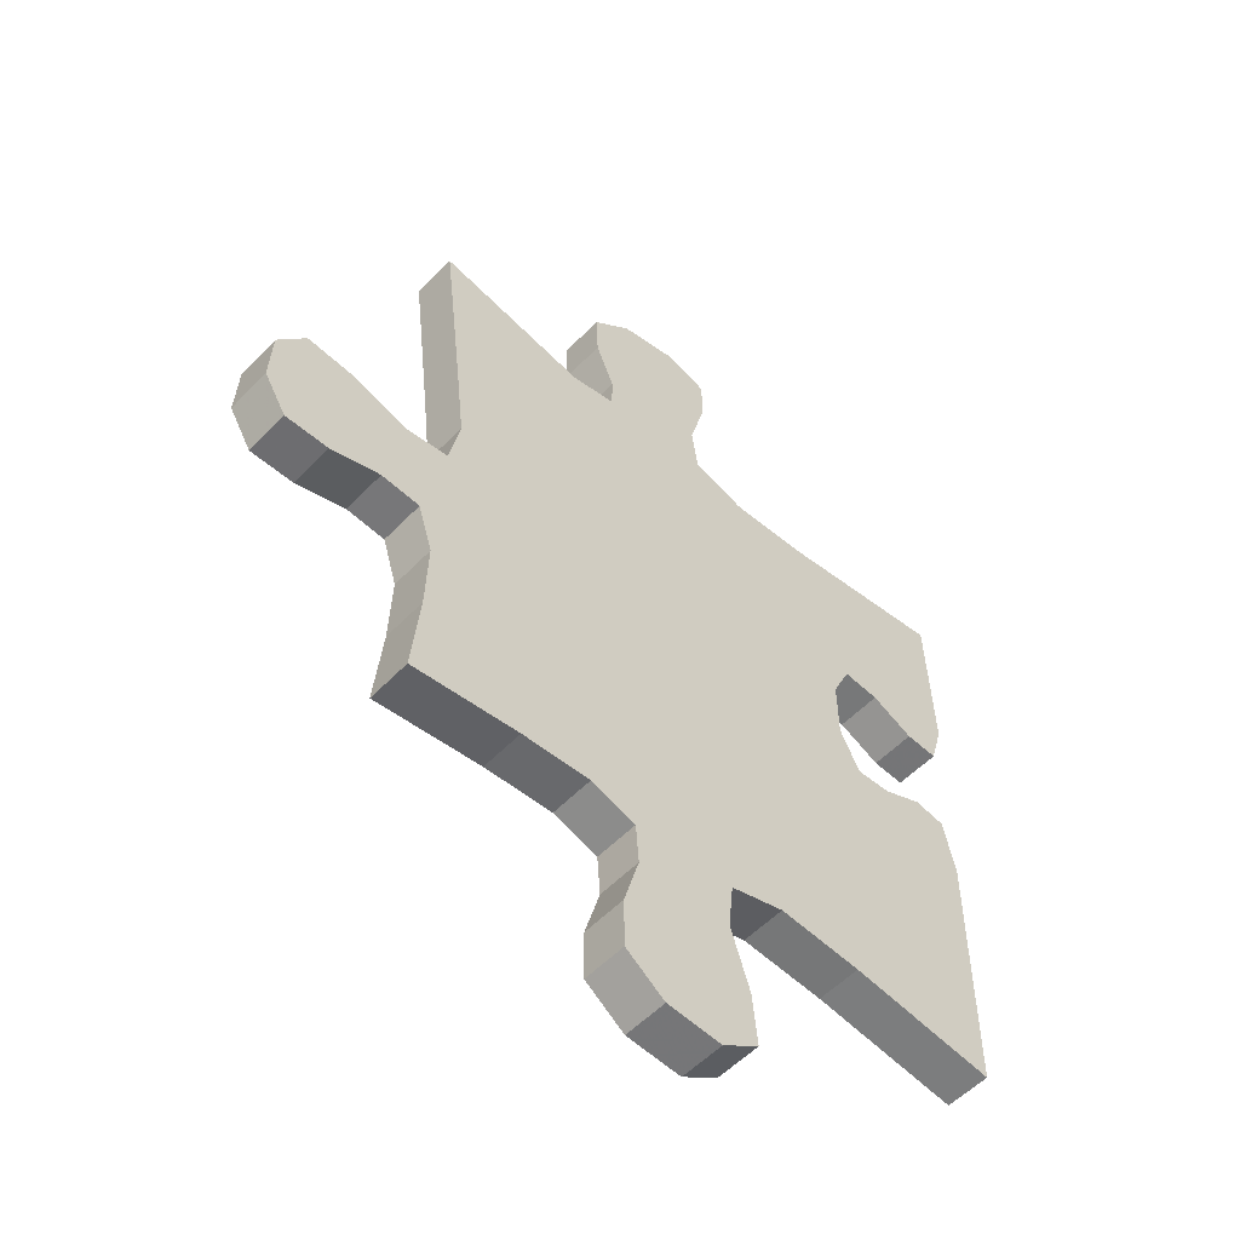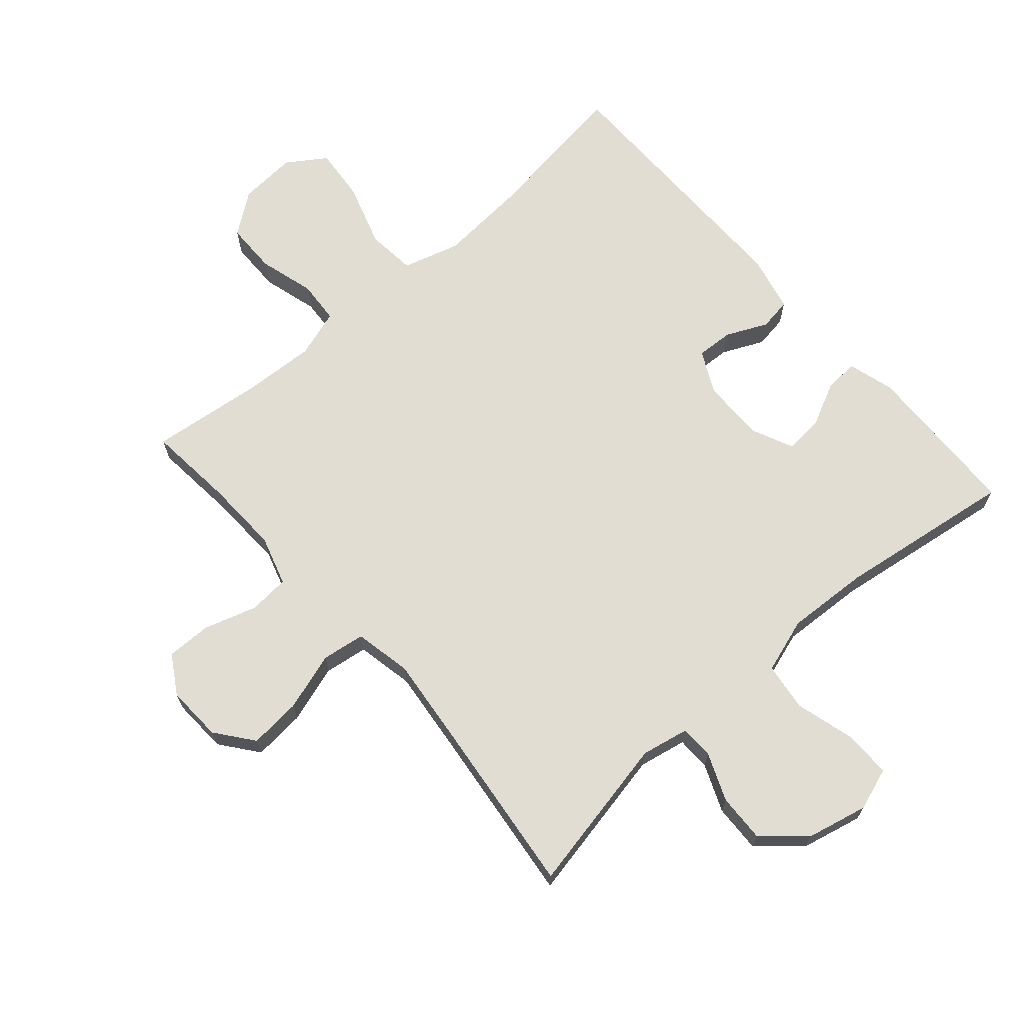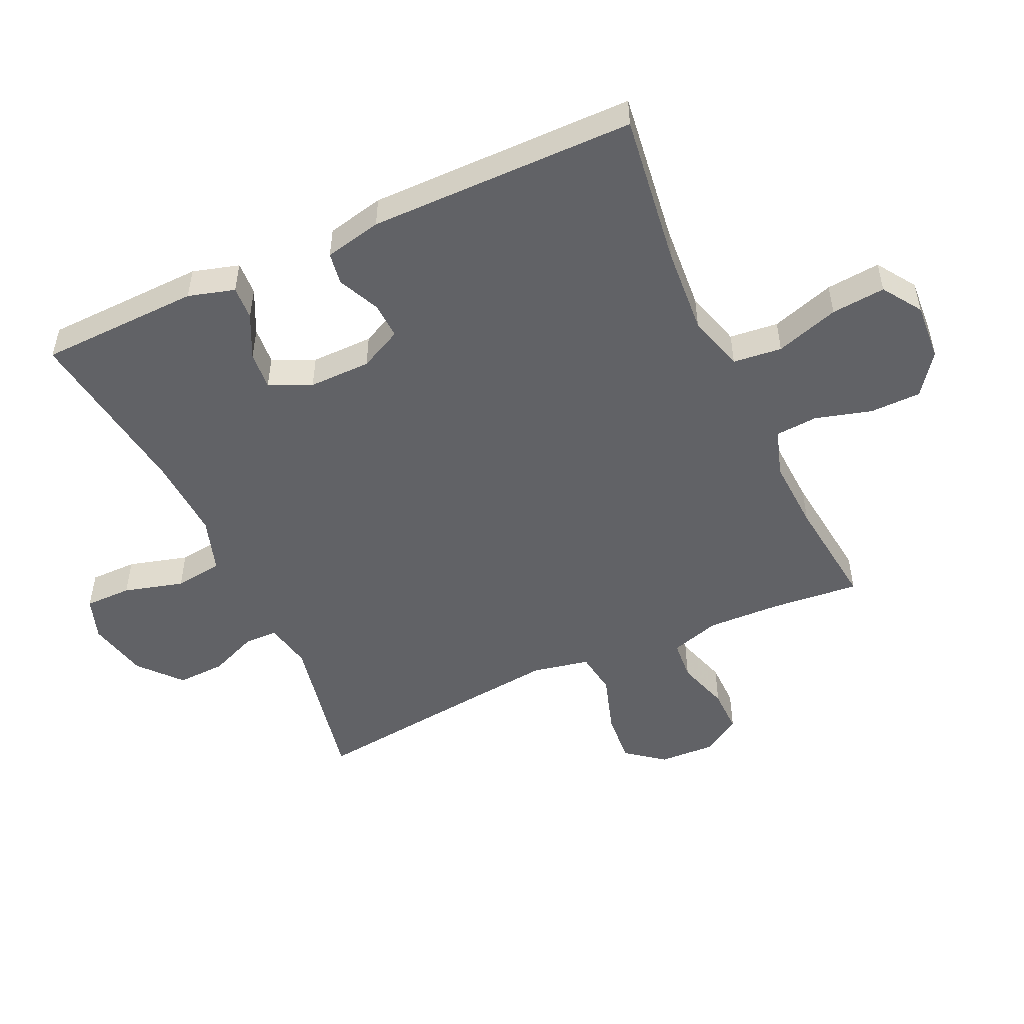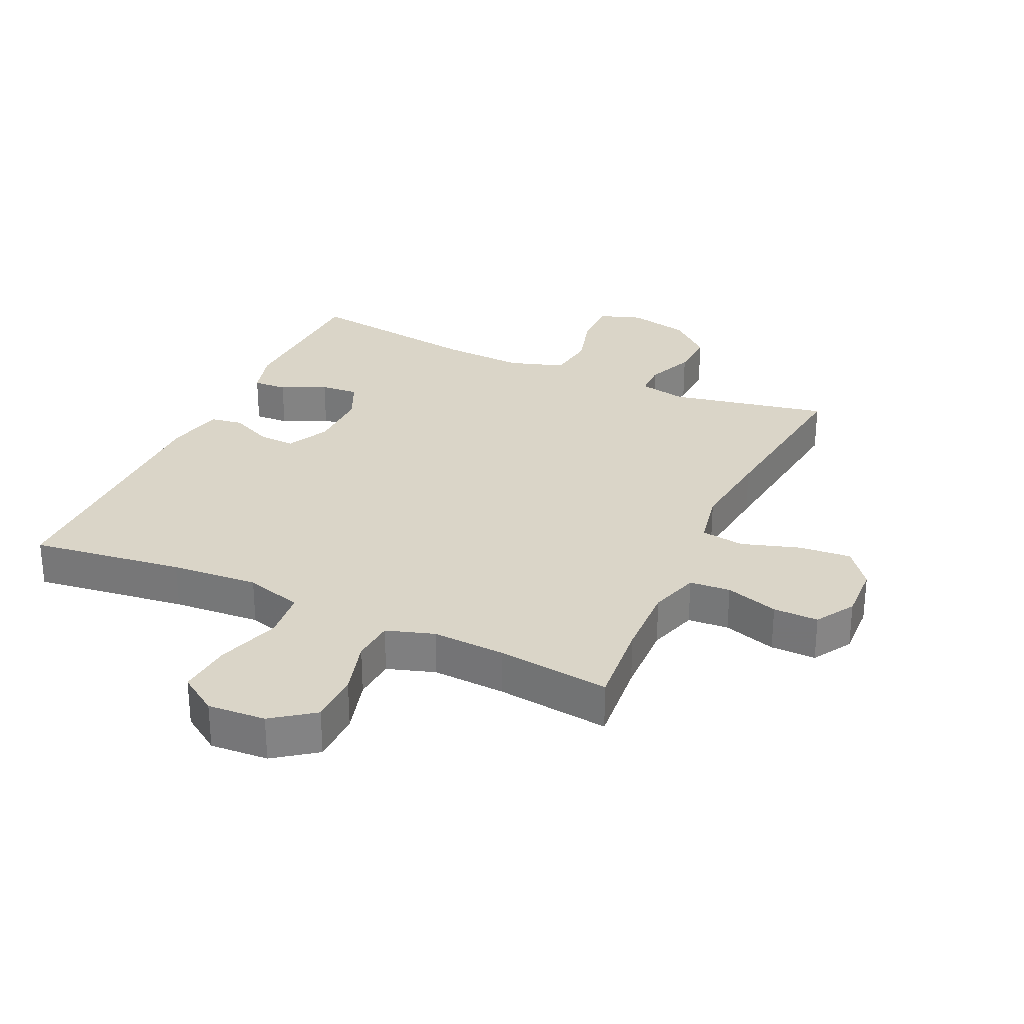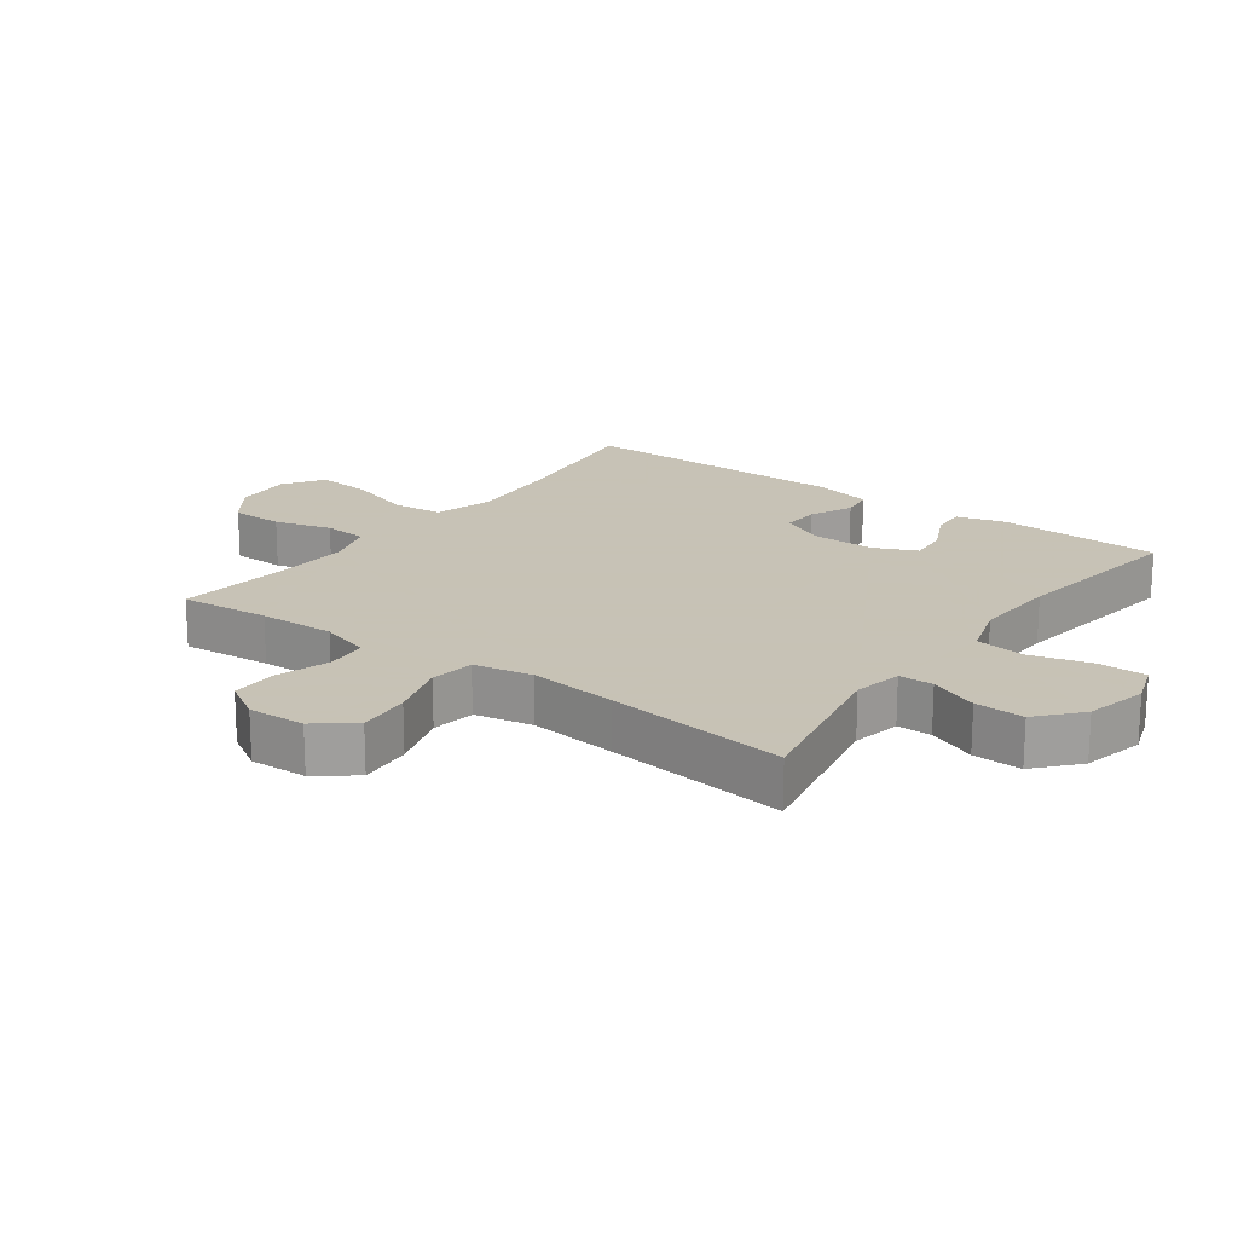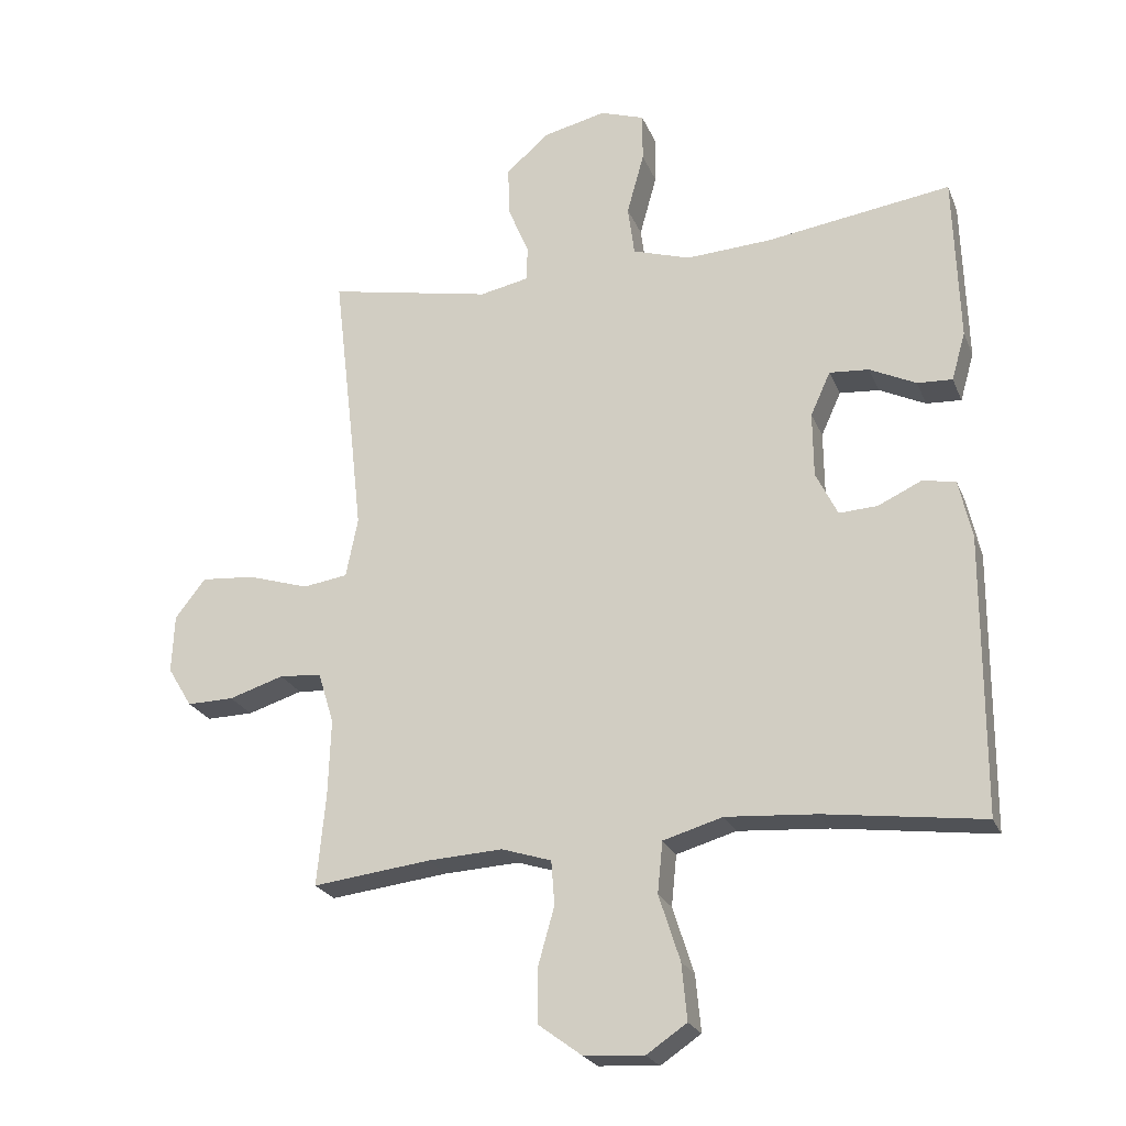
<metadata>
{"format":"obj","ext":"obj","renderer":"f3d","projection":"perspective","resolution":1024,"background":"white","views":[{"elev":-54.6,"azim":-42.7,"up":"+Z"},{"elev":68.3,"azim":-41.2,"up":"+Y"},{"elev":-50.7,"azim":114.7,"up":"+Y"},{"elev":29.1,"azim":-155.2,"up":"+Y"},{"elev":19.1,"azim":-53.7,"up":"+Y"},{"elev":-23.5,"azim":18.6,"up":"+Z"}]}
</metadata>
<code>
v -0.5 0.07 0.5
v -0.251 0.07 0.45
v -0.176 0.07 0.465
v -0.175 0.07 0.518
v -0.206 0.07 0.593
v -0.209 0.07 0.669
v -0.144 0.07 0.726
v -0.048 0.07 0.748
v 0.019 0.07 0.725
v 0.019 0.07 0.651
v -0.007 0.07 0.557
v 0.003 0.07 0.481
v 0.09 0.07 0.453
v 0.22 0.07 0.46
v 0.5 0.07 0.5
v 0.508 0.07 0.247
v 0.487 0.07 0.174
v 0.434 0.07 0.177
v 0.364 0.07 0.211
v 0.304 0.07 0.216
v 0.274 0.07 0.15
v 0.275 0.07 0.052
v 0.308 0.07 -0.015
v 0.366 0.07 -0.012
v 0.431 0.07 0.018
v 0.482 0.07 0.01
v 0.502 0.07 -0.08
v 0.5 0.07 -0.5
v 0.26 0.07 -0.468
v 0.123 0.07 -0.458
v 0.033 0.07 -0.484
v 0.025 0.07 -0.561
v 0.057 0.07 -0.661
v 0.065 0.07 -0.746
v 0.004 0.07 -0.787
v -0.087 0.07 -0.781
v -0.152 0.07 -0.733
v -0.153 0.07 -0.652
v -0.128 0.07 -0.564
v -0.133 0.07 -0.497
v -0.208 0.07 -0.473
v -0.322 0.07 -0.479
v -0.5 0.07 -0.5
v -0.487 0.07 -0.362
v -0.483 0.07 -0.245
v -0.507 0.07 -0.167
v -0.571 0.07 -0.162
v -0.654 0.07 -0.188
v -0.725 0.07 -0.189
v -0.762 0.07 -0.128
v -0.758 0.07 -0.04
v -0.712 0.07 0.019
v -0.63 0.07 0.012
v -0.538 0.07 -0.017
v -0.47 0.07 -0.007
v -0.452 0.07 0.083
v -0.467 0.07 0.219
v -0.5 0 0.5
v -0.251 0 0.45
v -0.176 0 0.465
v -0.175 0 0.518
v -0.206 0 0.593
v -0.209 0 0.669
v -0.144 0 0.726
v -0.048 0 0.748
v 0.019 0 0.725
v 0.019 0 0.651
v -0.007 0 0.557
v 0.003 0 0.481
v 0.09 0 0.453
v 0.22 0 0.46
v 0.5 0 0.5
v 0.508 0 0.247
v 0.487 0 0.174
v 0.434 0 0.177
v 0.364 0 0.211
v 0.304 0 0.216
v 0.274 0 0.15
v 0.275 0 0.052
v 0.308 0 -0.015
v 0.366 0 -0.012
v 0.431 0 0.018
v 0.482 0 0.01
v 0.502 0 -0.08
v 0.5 0 -0.5
v 0.26 0 -0.468
v 0.123 0 -0.458
v 0.033 0 -0.484
v 0.025 0 -0.561
v 0.057 0 -0.661
v 0.065 0 -0.746
v 0.004 0 -0.787
v -0.087 0 -0.781
v -0.152 0 -0.733
v -0.153 0 -0.652
v -0.128 0 -0.564
v -0.133 0 -0.497
v -0.208 0 -0.473
v -0.322 0 -0.479
v -0.5 0 -0.5
v -0.487 0 -0.362
v -0.483 0 -0.245
v -0.507 0 -0.167
v -0.571 0 -0.162
v -0.654 0 -0.188
v -0.725 0 -0.189
v -0.762 0 -0.128
v -0.758 0 -0.04
v -0.712 0 0.019
v -0.63 0 0.012
v -0.538 0 -0.017
v -0.47 0 -0.007
v -0.452 0 0.083
v -0.467 0 0.219
f 51 52 53 54
f 49 50 51 54
f 47 48 49 54
f 46 47 54 55
f 45 46 55
f 44 45 55 56
f 42 43 44
f 41 42 44 56
f 36 37 38 39
f 36 39 40
f 35 36 40
f 32 33 34 35
f 32 35 40
f 31 32 40
f 30 31 40 41
f 26 27 28 29
f 24 25 26 29
f 23 24 29 30
f 22 23 30 41
f 16 17 18 19
f 14 15 16 19
f 13 14 19 20
f 12 13 20 21
f 8 9 10 11
f 8 11 12
f 7 8 12
f 4 5 6 7
f 3 4 7 12
f 2 3 12 21
f 57 1 2 21
f 41 56 57
f 21 22 41 57
f 111 110 109 108
f 111 108 107 106
f 111 106 105 104
f 112 111 104 103
f 112 103 102
f 113 112 102 101
f 101 100 99
f 113 101 99 98
f 96 95 94 93
f 97 96 93
f 97 93 92
f 92 91 90 89
f 97 92 89
f 97 89 88
f 98 97 88 87
f 86 85 84 83
f 86 83 82 81
f 87 86 81 80
f 98 87 80 79
f 76 75 74 73
f 76 73 72 71
f 77 76 71 70
f 78 77 70 69
f 68 67 66 65
f 69 68 65
f 69 65 64
f 64 63 62 61
f 69 64 61 60
f 78 69 60 59
f 78 59 58 114
f 114 113 98
f 114 98 79 78
f 1 58 59 2
f 2 59 60 3
f 3 60 61 4
f 4 61 62 5
f 5 62 63 6
f 6 63 64 7
f 7 64 65 8
f 8 65 66 9
f 9 66 67 10
f 10 67 68 11
f 11 68 69 12
f 12 69 70 13
f 13 70 71 14
f 14 71 72 15
f 15 72 73 16
f 16 73 74 17
f 17 74 75 18
f 18 75 76 19
f 19 76 77 20
f 20 77 78 21
f 21 78 79 22
f 22 79 80 23
f 23 80 81 24
f 24 81 82 25
f 25 82 83 26
f 26 83 84 27
f 27 84 85 28
f 28 85 86 29
f 29 86 87 30
f 30 87 88 31
f 31 88 89 32
f 32 89 90 33
f 33 90 91 34
f 34 91 92 35
f 35 92 93 36
f 36 93 94 37
f 37 94 95 38
f 38 95 96 39
f 39 96 97 40
f 40 97 98 41
f 41 98 99 42
f 42 99 100 43
f 43 100 101 44
f 44 101 102 45
f 45 102 103 46
f 46 103 104 47
f 47 104 105 48
f 48 105 106 49
f 49 106 107 50
f 50 107 108 51
f 51 108 109 52
f 52 109 110 53
f 53 110 111 54
f 54 111 112 55
f 55 112 113 56
f 56 113 114 57
f 57 114 58 1

</code>
